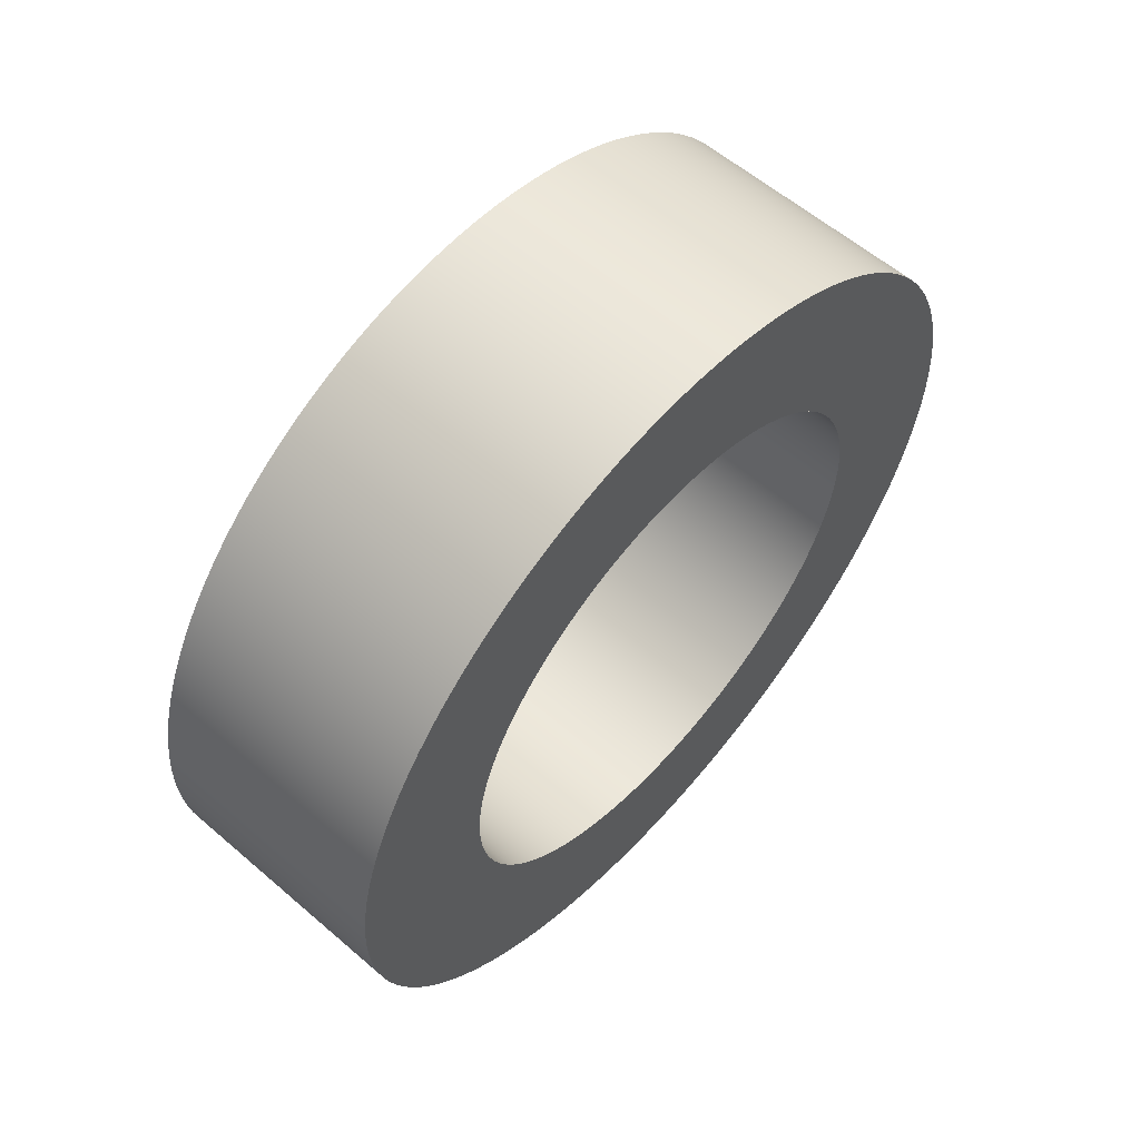
<metadata>
{"format":"obj","ext":"obj","renderer":"f3d","projection":"perspective","resolution":1024,"background":"white","views":[{"elev":59.0,"azim":-138.5,"up":"+Z"}]}
</metadata>
<code>
g Body35
v -51 35.6 1
v -51 35.61 1.406
v -51 35.65 1.811
v -51 35.71 2.212
v -51 35.8 2.608
v -51 35.92 2.998
v -51 36.06 3.38
v -51 36.22 3.752
v -51 36.4 4.113
v -51 36.61 4.462
v -51 36.84 4.796
v -51 37.09 5.116
v -51 37.37 5.419
v -51 37.66 5.704
v -51 37.96 5.97
v -51 38.29 6.216
v -51 38.62 6.441
v -51 38.98 6.644
v -51 39.34 6.824
v -51 39.71 6.981
v -51 40.1 7.114
v -51 40.49 7.223
v -51 40.89 7.306
v -51 41.29 7.364
v -51 41.7 7.396
v -51 42.1 7.402
v -51 42.51 7.383
v -51 42.91 7.338
v -51 43.31 7.267
v -51 43.71 7.172
v -51 44.09 7.051
v -51 44.47 6.906
v -51 44.84 6.737
v -51 45.2 6.545
v -51 45.55 6.331
v -51 45.88 6.095
v -51 46.19 5.839
v -51 46.49 5.563
v -51 46.77 5.269
v -51 47.03 4.958
v -51 47.27 4.631
v -51 47.49 4.289
v -51 47.69 3.934
v -51 47.87 3.567
v -51 48.02 3.19
v -51 48.14 2.804
v -51 48.25 2.411
v -51 48.32 2.012
v -51 48.37 1.609
v -51 48.4 1.203
v -51 48.4 0.7968
v -51 48.37 0.3913
v -51 48.32 -0.0117
v -51 48.25 -0.4107
v -51 48.14 -0.804
v -51 48.02 -1.19
v -51 47.87 -1.567
v -51 47.69 -1.934
v -51 47.49 -2.289
v -51 47.27 -2.631
v -51 47.03 -2.958
v -51 46.77 -3.269
v -51 46.49 -3.563
v -51 46.19 -3.839
v -51 45.88 -4.095
v -51 45.55 -4.331
v -51 45.2 -4.545
v -51 44.84 -4.737
v -51 44.47 -4.906
v -51 44.09 -5.051
v -51 43.71 -5.172
v -51 43.31 -5.267
v -51 42.91 -5.338
v -51 42.51 -5.383
v -51 42.1 -5.402
v -51 41.7 -5.396
v -51 41.29 -5.364
v -51 40.89 -5.306
v -51 40.49 -5.223
v -51 40.1 -5.114
v -51 39.71 -4.981
v -51 39.34 -4.824
v -51 38.98 -4.644
v -51 38.62 -4.441
v -51 38.29 -4.216
v -51 37.96 -3.97
v -51 37.66 -3.704
v -51 37.37 -3.419
v -51 37.09 -3.116
v -51 36.84 -2.796
v -51 36.61 -2.462
v -51 36.4 -2.113
v -51 36.22 -1.752
v -51 36.06 -1.38
v -51 35.92 -0.998
v -51 35.8 -0.6081
v -51 35.71 -0.2118
v -51 35.65 0.1894
v -51 35.61 0.5939
v -51 32 1
v -51 32.01 0.4935
v -51 32.05 -0.01168
v -51 32.12 -0.5143
v -51 32.2 -1.013
v -51 32.32 -1.507
v -51 32.46 -1.994
v -51 32.62 -2.473
v -51 32.81 -2.944
v -51 33.02 -3.404
v -51 33.26 -3.853
v -51 33.51 -4.29
v -51 33.79 -4.713
v -51 34.09 -5.121
v -51 34.41 -5.514
v -51 34.75 -5.89
v -51 35.11 -6.248
v -51 35.49 -6.588
v -51 35.88 -6.908
v -51 36.29 -7.208
v -51 36.71 -7.486
v -51 37.15 -7.743
v -51 37.6 -7.978
v -51 38.06 -8.19
v -51 38.53 -8.378
v -51 39.01 -8.541
v -51 39.49 -8.681
v -51 39.99 -8.795
v -51 40.49 -8.885
v -51 40.99 -8.949
v -51 41.49 -8.987
v -51 42 -9
v -51 42.51 -8.987
v -51 43.01 -8.949
v -51 43.51 -8.885
v -51 44.01 -8.795
v -51 44.51 -8.681
v -51 44.99 -8.541
v -51 45.47 -8.378
v -51 45.94 -8.19
v -51 46.4 -7.978
v -51 46.85 -7.743
v -51 47.29 -7.486
v -51 47.71 -7.208
v -51 48.12 -6.908
v -51 48.51 -6.588
v -51 48.89 -6.248
v -51 49.25 -5.89
v -51 49.59 -5.514
v -51 49.91 -5.121
v -51 50.21 -4.713
v -51 50.49 -4.29
v -51 50.74 -3.853
v -51 50.98 -3.404
v -51 51.19 -2.944
v -51 51.38 -2.473
v -51 51.54 -1.994
v -51 51.68 -1.507
v -51 51.8 -1.013
v -51 51.88 -0.5143
v -51 51.95 -0.01168
v -51 51.99 0.4935
v -51 52 1
v -51 51.99 1.506
v -51 51.95 2.012
v -51 51.88 2.514
v -51 51.8 3.013
v -51 51.68 3.507
v -51 51.54 3.994
v -51 51.38 4.473
v -51 51.19 4.944
v -51 50.98 5.404
v -51 50.74 5.853
v -51 50.49 6.29
v -51 50.21 6.713
v -51 49.91 7.121
v -51 49.59 7.514
v -51 49.25 7.89
v -51 48.89 8.248
v -51 48.51 8.588
v -51 48.12 8.908
v -51 47.71 9.208
v -51 47.29 9.486
v -51 46.85 9.743
v -51 46.4 9.978
v -51 45.94 10.19
v -51 45.47 10.38
v -51 44.99 10.54
v -51 44.51 10.68
v -51 44.01 10.8
v -51 43.51 10.88
v -51 43.01 10.95
v -51 42.51 10.99
v -51 42 11
v -51 41.49 10.99
v -51 40.99 10.95
v -51 40.49 10.88
v -51 39.99 10.8
v -51 39.49 10.68
v -51 39.01 10.54
v -51 38.53 10.38
v -51 38.06 10.19
v -51 37.6 9.978
v -51 37.15 9.743
v -51 36.71 9.486
v -51 36.29 9.208
v -51 35.88 8.908
v -51 35.49 8.588
v -51 35.11 8.248
v -51 34.75 7.89
v -51 34.41 7.514
v -51 34.09 7.121
v -51 33.79 6.713
v -51 33.51 6.29
v -51 33.26 5.853
v -51 33.02 5.404
v -51 32.81 4.944
v -51 32.62 4.473
v -51 32.46 3.994
v -51 32.32 3.507
v -51 32.2 3.013
v -51 32.12 2.514
v -51 32.05 2.012
v -51 32.01 1.506
v -57 35.6 1
v -57 35.61 1.406
v -57 35.65 1.811
v -57 35.71 2.212
v -57 35.8 2.608
v -57 35.92 2.998
v -57 36.06 3.38
v -57 36.22 3.752
v -57 36.4 4.113
v -57 36.61 4.462
v -57 36.84 4.796
v -57 37.09 5.116
v -57 37.37 5.419
v -57 37.66 5.704
v -57 37.96 5.97
v -57 38.29 6.216
v -57 38.62 6.441
v -57 38.98 6.644
v -57 39.34 6.824
v -57 39.71 6.981
v -57 40.1 7.114
v -57 40.49 7.223
v -57 40.89 7.306
v -57 41.29 7.364
v -57 41.7 7.396
v -57 42.1 7.402
v -57 42.51 7.383
v -57 42.91 7.338
v -57 43.31 7.267
v -57 43.71 7.172
v -57 44.09 7.051
v -57 44.47 6.906
v -57 44.84 6.737
v -57 45.2 6.545
v -57 45.55 6.331
v -57 45.88 6.095
v -57 46.19 5.839
v -57 46.49 5.563
v -57 46.77 5.269
v -57 47.03 4.958
v -57 47.27 4.631
v -57 47.49 4.289
v -57 47.69 3.934
v -57 47.87 3.567
v -57 48.02 3.19
v -57 48.14 2.804
v -57 48.25 2.411
v -57 48.32 2.012
v -57 48.37 1.609
v -57 48.4 1.203
v -57 48.4 0.7968
v -57 48.37 0.3913
v -57 48.32 -0.0117
v -57 48.25 -0.4107
v -57 48.14 -0.804
v -57 48.02 -1.19
v -57 47.87 -1.567
v -57 47.69 -1.934
v -57 47.49 -2.289
v -57 47.27 -2.631
v -57 47.03 -2.958
v -57 46.77 -3.269
v -57 46.49 -3.563
v -57 46.19 -3.839
v -57 45.88 -4.095
v -57 45.55 -4.331
v -57 45.2 -4.545
v -57 44.84 -4.737
v -57 44.47 -4.906
v -57 44.09 -5.051
v -57 43.71 -5.172
v -57 43.31 -5.267
v -57 42.91 -5.338
v -57 42.51 -5.383
v -57 42.1 -5.402
v -57 41.7 -5.396
v -57 41.29 -5.364
v -57 40.89 -5.306
v -57 40.49 -5.223
v -57 40.1 -5.114
v -57 39.71 -4.981
v -57 39.34 -4.824
v -57 38.98 -4.644
v -57 38.62 -4.441
v -57 38.29 -4.216
v -57 37.96 -3.97
v -57 37.66 -3.704
v -57 37.37 -3.419
v -57 37.09 -3.116
v -57 36.84 -2.796
v -57 36.61 -2.462
v -57 36.4 -2.113
v -57 36.22 -1.752
v -57 36.06 -1.38
v -57 35.92 -0.998
v -57 35.8 -0.6081
v -57 35.71 -0.2118
v -57 35.65 0.1894
v -57 35.61 0.5939
v -57 32 1
v -57 32.01 0.4935
v -57 32.05 -0.01168
v -57 32.12 -0.5143
v -57 32.2 -1.013
v -57 32.32 -1.507
v -57 32.46 -1.994
v -57 32.62 -2.473
v -57 32.81 -2.944
v -57 33.02 -3.404
v -57 33.26 -3.853
v -57 33.51 -4.29
v -57 33.79 -4.713
v -57 34.09 -5.121
v -57 34.41 -5.514
v -57 34.75 -5.89
v -57 35.11 -6.248
v -57 35.49 -6.588
v -57 35.88 -6.908
v -57 36.29 -7.208
v -57 36.71 -7.486
v -57 37.15 -7.743
v -57 37.6 -7.978
v -57 38.06 -8.19
v -57 38.53 -8.378
v -57 39.01 -8.541
v -57 39.49 -8.681
v -57 39.99 -8.795
v -57 40.49 -8.885
v -57 40.99 -8.949
v -57 41.49 -8.987
v -57 42 -9
v -57 42.51 -8.987
v -57 43.01 -8.949
v -57 43.51 -8.885
v -57 44.01 -8.795
v -57 44.51 -8.681
v -57 44.99 -8.541
v -57 45.47 -8.378
v -57 45.94 -8.19
v -57 46.4 -7.978
v -57 46.85 -7.743
v -57 47.29 -7.486
v -57 47.71 -7.208
v -57 48.12 -6.908
v -57 48.51 -6.588
v -57 48.89 -6.248
v -57 49.25 -5.89
v -57 49.59 -5.514
v -57 49.91 -5.121
v -57 50.21 -4.713
v -57 50.49 -4.29
v -57 50.74 -3.853
v -57 50.98 -3.404
v -57 51.19 -2.944
v -57 51.38 -2.473
v -57 51.54 -1.994
v -57 51.68 -1.507
v -57 51.8 -1.013
v -57 51.88 -0.5143
v -57 51.95 -0.01168
v -57 51.99 0.4935
v -57 52 1
v -57 51.99 1.506
v -57 51.95 2.012
v -57 51.88 2.514
v -57 51.8 3.013
v -57 51.68 3.507
v -57 51.54 3.994
v -57 51.38 4.473
v -57 51.19 4.944
v -57 50.98 5.404
v -57 50.74 5.853
v -57 50.49 6.29
v -57 50.21 6.713
v -57 49.91 7.121
v -57 49.59 7.514
v -57 49.25 7.89
v -57 48.89 8.248
v -57 48.51 8.588
v -57 48.12 8.908
v -57 47.71 9.208
v -57 47.29 9.486
v -57 46.85 9.743
v -57 46.4 9.978
v -57 45.94 10.19
v -57 45.47 10.38
v -57 44.99 10.54
v -57 44.51 10.68
v -57 44.01 10.8
v -57 43.51 10.88
v -57 43.01 10.95
v -57 42.51 10.99
v -57 42 11
v -57 41.49 10.99
v -57 40.99 10.95
v -57 40.49 10.88
v -57 39.99 10.8
v -57 39.49 10.68
v -57 39.01 10.54
v -57 38.53 10.38
v -57 38.06 10.19
v -57 37.6 9.978
v -57 37.15 9.743
v -57 36.71 9.486
v -57 36.29 9.208
v -57 35.88 8.908
v -57 35.49 8.588
v -57 35.11 8.248
v -57 34.75 7.89
v -57 34.41 7.514
v -57 34.09 7.121
v -57 33.79 6.713
v -57 33.51 6.29
v -57 33.26 5.853
v -57 33.02 5.404
v -57 32.81 4.944
v -57 32.62 4.473
v -57 32.46 3.994
v -57 32.32 3.507
v -57 32.2 3.013
v -57 32.12 2.514
v -57 32.05 2.012
v -57 32.01 1.506
f 2 223 1
f 1 223 100
f 1 100 101
f 223 2 222
f 222 2 3
f 222 3 221
f 221 3 4
f 221 4 220
f 220 4 5
f 220 5 219
f 219 5 218
f 218 5 6
f 218 6 217
f 217 6 7
f 217 7 216
f 216 7 8
f 216 8 215
f 215 8 9
f 215 9 214
f 214 9 213
f 213 9 10
f 213 10 212
f 212 10 11
f 212 11 211
f 211 11 12
f 211 12 210
f 210 12 13
f 210 13 209
f 209 13 208
f 208 13 14
f 208 14 207
f 207 14 15
f 207 15 206
f 206 15 16
f 206 16 205
f 205 16 17
f 205 17 204
f 204 17 203
f 203 17 18
f 203 18 202
f 202 18 19
f 202 19 201
f 201 19 20
f 201 20 200
f 200 20 21
f 200 21 199
f 199 21 198
f 198 21 22
f 198 22 197
f 197 22 23
f 197 23 196
f 196 23 24
f 196 24 195
f 195 24 25
f 195 25 194
f 194 25 193
f 193 25 26
f 193 26 192
f 192 26 27
f 192 27 191
f 191 27 28
f 191 28 190
f 190 28 29
f 190 29 189
f 189 29 188
f 188 29 30
f 188 30 187
f 187 30 31
f 187 31 186
f 186 31 32
f 186 32 185
f 185 32 33
f 185 33 184
f 184 33 183
f 183 33 34
f 183 34 182
f 182 34 35
f 182 35 181
f 181 35 36
f 181 36 180
f 180 36 37
f 180 37 179
f 179 37 178
f 178 37 38
f 178 38 177
f 177 38 39
f 177 39 176
f 176 39 40
f 176 40 175
f 175 40 41
f 175 41 174
f 174 41 173
f 173 41 42
f 173 42 172
f 172 42 43
f 172 43 171
f 171 43 44
f 171 44 170
f 170 44 45
f 170 45 169
f 169 45 168
f 168 45 46
f 168 46 167
f 167 46 47
f 167 47 166
f 166 47 48
f 166 48 165
f 165 48 49
f 165 49 164
f 164 49 163
f 163 49 50
f 163 50 162
f 162 50 51
f 162 51 161
f 161 51 52
f 161 52 160
f 160 52 159
f 159 52 53
f 159 53 158
f 158 53 54
f 158 54 157
f 157 54 55
f 157 55 156
f 156 55 56
f 156 56 155
f 155 56 154
f 154 56 57
f 154 57 153
f 153 57 58
f 153 58 152
f 152 58 59
f 152 59 151
f 151 59 60
f 151 60 150
f 150 60 149
f 149 60 61
f 149 61 148
f 148 61 62
f 148 62 147
f 147 62 63
f 147 63 146
f 146 63 64
f 146 64 65
f 65 66 146
f 146 66 67
f 146 67 68
f 68 69 146
f 146 69 70
f 146 70 71
f 71 72 146
f 146 72 145
f 145 72 144
f 144 72 143
f 143 72 142
f 142 72 141
f 141 72 140
f 140 72 139
f 139 72 73
f 139 73 138
f 138 73 137
f 137 73 136
f 136 73 135
f 135 73 134
f 134 73 133
f 133 73 74
f 133 74 132
f 132 74 75
f 132 75 131
f 131 75 76
f 131 76 130
f 130 76 129
f 129 76 77
f 129 77 128
f 128 77 78
f 128 78 127
f 127 78 79
f 127 79 126
f 126 79 80
f 126 80 125
f 125 80 124
f 124 80 81
f 124 81 123
f 123 81 82
f 123 82 122
f 122 82 83
f 122 83 121
f 121 83 84
f 121 84 120
f 120 84 119
f 119 84 85
f 119 85 118
f 118 85 86
f 118 86 117
f 117 86 87
f 117 87 116
f 116 87 88
f 116 88 115
f 115 88 114
f 114 88 89
f 114 89 113
f 113 89 90
f 113 90 112
f 112 90 91
f 112 91 111
f 111 91 92
f 111 92 110
f 110 92 109
f 109 92 93
f 109 93 108
f 108 93 94
f 108 94 107
f 107 94 95
f 107 95 106
f 106 95 96
f 106 96 105
f 105 96 104
f 104 96 97
f 104 97 103
f 103 97 98
f 103 98 102
f 102 98 99
f 102 99 101
f 101 99 1
f 99 322 1
f 1 322 224
f 1 224 2
f 2 224 225
f 2 225 3
f 3 225 226
f 3 226 4
f 4 226 227
f 4 227 5
f 5 227 228
f 5 228 6
f 6 228 229
f 6 229 7
f 7 229 230
f 7 230 8
f 8 230 231
f 8 231 9
f 9 231 232
f 9 232 10
f 10 232 233
f 10 233 11
f 11 233 234
f 11 234 12
f 12 234 235
f 12 235 13
f 13 235 236
f 13 236 14
f 14 236 237
f 14 237 15
f 15 237 238
f 15 238 16
f 16 238 239
f 16 239 17
f 17 239 240
f 17 240 18
f 18 240 241
f 18 241 19
f 19 241 242
f 19 242 20
f 20 242 243
f 20 243 21
f 21 243 244
f 21 244 22
f 22 244 245
f 22 245 23
f 23 245 246
f 23 246 24
f 24 246 247
f 24 247 25
f 25 247 248
f 25 248 26
f 26 248 249
f 26 249 27
f 27 249 250
f 27 250 28
f 28 250 251
f 28 251 29
f 29 251 252
f 29 252 30
f 30 252 253
f 30 253 31
f 31 253 254
f 31 254 32
f 32 254 255
f 32 255 33
f 33 255 256
f 33 256 34
f 34 256 257
f 34 257 35
f 35 257 258
f 35 258 36
f 36 258 259
f 36 259 37
f 37 259 260
f 37 260 38
f 38 260 261
f 38 261 39
f 39 261 262
f 39 262 40
f 40 262 263
f 40 263 41
f 41 263 264
f 41 264 42
f 42 264 265
f 42 265 43
f 43 265 266
f 43 266 44
f 44 266 267
f 44 267 45
f 45 267 268
f 45 268 46
f 46 268 269
f 46 269 47
f 47 269 270
f 47 270 48
f 48 270 271
f 48 271 49
f 49 271 272
f 49 272 50
f 50 272 273
f 50 273 51
f 51 273 274
f 51 274 52
f 52 274 275
f 52 275 53
f 53 275 276
f 53 276 54
f 54 276 277
f 54 277 55
f 55 277 278
f 55 278 56
f 56 278 279
f 56 279 57
f 57 279 280
f 57 280 58
f 58 280 281
f 58 281 59
f 59 281 282
f 59 282 60
f 60 282 283
f 60 283 61
f 61 283 284
f 61 284 62
f 62 284 285
f 62 285 63
f 63 285 286
f 63 286 64
f 64 286 287
f 64 287 65
f 65 287 288
f 65 288 66
f 66 288 289
f 66 289 67
f 67 289 290
f 67 290 68
f 68 290 291
f 68 291 69
f 69 291 292
f 69 292 70
f 70 292 293
f 70 293 71
f 71 293 294
f 71 294 72
f 72 294 295
f 72 295 73
f 73 295 296
f 73 296 74
f 74 296 297
f 74 297 75
f 75 297 298
f 75 298 76
f 76 298 299
f 76 299 77
f 77 299 300
f 77 300 78
f 78 300 301
f 78 301 79
f 79 301 302
f 79 302 80
f 80 302 303
f 80 303 81
f 81 303 304
f 81 304 82
f 82 304 305
f 82 305 83
f 83 305 306
f 83 306 84
f 84 306 307
f 84 307 85
f 85 307 308
f 85 308 86
f 86 308 309
f 86 309 87
f 87 309 310
f 87 310 88
f 88 310 311
f 88 311 89
f 89 311 312
f 89 312 90
f 90 312 313
f 90 313 91
f 91 313 314
f 91 314 92
f 92 314 315
f 92 315 93
f 93 315 316
f 93 316 94
f 94 316 317
f 94 317 95
f 95 317 318
f 95 318 96
f 96 318 319
f 96 319 97
f 97 319 320
f 97 320 98
f 98 320 321
f 98 321 99
f 99 321 322
f 223 446 100
f 100 446 323
f 100 323 101
f 101 323 324
f 101 324 102
f 102 324 325
f 102 325 103
f 103 325 326
f 103 326 104
f 104 326 327
f 104 327 105
f 105 327 328
f 105 328 106
f 106 328 329
f 106 329 107
f 107 329 330
f 107 330 108
f 108 330 331
f 108 331 109
f 109 331 332
f 109 332 110
f 110 332 333
f 110 333 111
f 111 333 334
f 111 334 112
f 112 334 335
f 112 335 113
f 113 335 336
f 113 336 114
f 114 336 337
f 114 337 115
f 115 337 338
f 115 338 116
f 116 338 339
f 116 339 117
f 117 339 340
f 117 340 118
f 118 340 341
f 118 341 119
f 119 341 342
f 119 342 120
f 120 342 343
f 120 343 121
f 121 343 344
f 121 344 122
f 122 344 345
f 122 345 123
f 123 345 346
f 123 346 124
f 124 346 347
f 124 347 125
f 125 347 348
f 125 348 126
f 126 348 349
f 126 349 127
f 127 349 350
f 127 350 128
f 128 350 351
f 128 351 129
f 129 351 352
f 129 352 130
f 130 352 353
f 130 353 131
f 131 353 354
f 131 354 132
f 132 354 355
f 132 355 133
f 133 355 356
f 133 356 134
f 134 356 357
f 134 357 135
f 135 357 358
f 135 358 136
f 136 358 359
f 136 359 137
f 137 359 360
f 137 360 138
f 138 360 361
f 138 361 139
f 139 361 362
f 139 362 140
f 140 362 363
f 140 363 141
f 141 363 364
f 141 364 142
f 142 364 365
f 142 365 143
f 143 365 366
f 143 366 144
f 144 366 367
f 144 367 145
f 145 367 368
f 145 368 146
f 146 368 369
f 146 369 147
f 147 369 370
f 147 370 148
f 148 370 371
f 148 371 149
f 149 371 372
f 149 372 150
f 150 372 373
f 150 373 151
f 151 373 374
f 151 374 152
f 152 374 375
f 152 375 153
f 153 375 376
f 153 376 154
f 154 376 377
f 154 377 155
f 155 377 378
f 155 378 156
f 156 378 379
f 156 379 157
f 157 379 380
f 157 380 158
f 158 380 381
f 158 381 159
f 159 381 382
f 159 382 160
f 160 382 383
f 160 383 161
f 161 383 384
f 161 384 162
f 162 384 385
f 162 385 163
f 163 385 386
f 163 386 164
f 164 386 387
f 164 387 165
f 165 387 388
f 165 388 166
f 166 388 389
f 166 389 167
f 167 389 390
f 167 390 168
f 168 390 391
f 168 391 169
f 169 391 392
f 169 392 170
f 170 392 393
f 170 393 171
f 171 393 394
f 171 394 172
f 172 394 395
f 172 395 173
f 173 395 396
f 173 396 174
f 174 396 397
f 174 397 175
f 175 397 398
f 175 398 176
f 176 398 399
f 176 399 177
f 177 399 400
f 177 400 178
f 178 400 401
f 178 401 179
f 179 401 402
f 179 402 180
f 180 402 403
f 180 403 181
f 181 403 404
f 181 404 182
f 182 404 405
f 182 405 183
f 183 405 406
f 183 406 184
f 184 406 407
f 184 407 185
f 185 407 408
f 185 408 186
f 186 408 409
f 186 409 187
f 187 409 410
f 187 410 188
f 188 410 411
f 188 411 189
f 189 411 412
f 189 412 190
f 190 412 413
f 190 413 191
f 191 413 414
f 191 414 192
f 192 414 415
f 192 415 193
f 193 415 416
f 193 416 194
f 194 416 417
f 194 417 195
f 195 417 418
f 195 418 196
f 196 418 419
f 196 419 197
f 197 419 420
f 197 420 198
f 198 420 421
f 198 421 199
f 199 421 422
f 199 422 200
f 200 422 423
f 200 423 201
f 201 423 424
f 201 424 202
f 202 424 425
f 202 425 203
f 203 425 426
f 203 426 204
f 204 426 427
f 204 427 205
f 205 427 428
f 205 428 206
f 206 428 429
f 206 429 207
f 207 429 430
f 207 430 208
f 208 430 431
f 208 431 209
f 209 431 432
f 209 432 210
f 210 432 433
f 210 433 211
f 211 433 434
f 211 434 212
f 212 434 435
f 212 435 213
f 213 435 436
f 213 436 214
f 214 436 437
f 214 437 215
f 215 437 438
f 215 438 216
f 216 438 439
f 216 439 217
f 217 439 440
f 217 440 218
f 218 440 441
f 218 441 219
f 219 441 442
f 219 442 220
f 220 442 443
f 220 443 221
f 221 443 444
f 221 444 222
f 222 444 445
f 222 445 223
f 223 445 446
f 322 324 224
f 224 324 323
f 224 323 446
f 324 322 325
f 325 322 321
f 325 321 326
f 326 321 320
f 326 320 327
f 327 320 319
f 327 319 328
f 328 319 329
f 329 319 318
f 329 318 330
f 330 318 317
f 330 317 331
f 331 317 316
f 331 316 332
f 332 316 315
f 332 315 333
f 333 315 334
f 334 315 314
f 334 314 335
f 335 314 313
f 335 313 336
f 336 313 312
f 336 312 337
f 337 312 311
f 337 311 338
f 338 311 339
f 339 311 310
f 339 310 340
f 340 310 309
f 340 309 341
f 341 309 308
f 341 308 342
f 342 308 307
f 342 307 343
f 343 307 344
f 344 307 306
f 344 306 345
f 345 306 305
f 345 305 346
f 346 305 304
f 346 304 347
f 347 304 303
f 347 303 348
f 348 303 349
f 349 303 302
f 349 302 350
f 350 302 301
f 350 301 351
f 351 301 300
f 351 300 352
f 352 300 299
f 352 299 353
f 353 299 354
f 354 299 298
f 354 298 355
f 355 298 297
f 355 297 356
f 356 297 296
f 356 296 357
f 357 296 295
f 357 295 358
f 358 295 359
f 359 295 360
f 360 295 361
f 361 295 362
f 362 295 363
f 363 295 364
f 364 295 365
f 365 295 366
f 366 295 367
f 367 295 368
f 368 295 294
f 368 294 293
f 293 292 368
f 368 292 291
f 368 291 290
f 290 289 368
f 368 289 288
f 368 288 287
f 368 287 369
f 369 287 286
f 369 286 370
f 370 286 285
f 370 285 371
f 371 285 284
f 371 284 372
f 372 284 283
f 372 283 373
f 373 283 374
f 374 283 282
f 374 282 375
f 375 282 281
f 375 281 376
f 376 281 280
f 376 280 377
f 377 280 279
f 377 279 378
f 378 279 379
f 379 279 278
f 379 278 380
f 380 278 277
f 380 277 381
f 381 277 276
f 381 276 382
f 382 276 275
f 382 275 383
f 383 275 384
f 384 275 274
f 384 274 385
f 385 274 273
f 385 273 386
f 386 273 272
f 386 272 387
f 387 272 388
f 388 272 271
f 388 271 389
f 389 271 270
f 389 270 390
f 390 270 269
f 390 269 391
f 391 269 268
f 391 268 392
f 392 268 393
f 393 268 267
f 393 267 394
f 394 267 266
f 394 266 395
f 395 266 265
f 395 265 396
f 396 265 264
f 396 264 397
f 397 264 398
f 398 264 263
f 398 263 399
f 399 263 262
f 399 262 400
f 400 262 261
f 400 261 401
f 401 261 260
f 401 260 402
f 402 260 403
f 403 260 259
f 403 259 404
f 404 259 258
f 404 258 405
f 405 258 257
f 405 257 406
f 406 257 256
f 406 256 407
f 407 256 408
f 408 256 255
f 408 255 409
f 409 255 254
f 409 254 410
f 410 254 253
f 410 253 411
f 411 253 252
f 411 252 412
f 412 252 413
f 413 252 251
f 413 251 414
f 414 251 250
f 414 250 415
f 415 250 249
f 415 249 416
f 416 249 248
f 416 248 417
f 417 248 418
f 418 248 247
f 418 247 419
f 419 247 246
f 419 246 420
f 420 246 245
f 420 245 421
f 421 245 244
f 421 244 422
f 422 244 423
f 423 244 243
f 423 243 424
f 424 243 242
f 424 242 425
f 425 242 241
f 425 241 426
f 426 241 240
f 426 240 427
f 427 240 428
f 428 240 239
f 428 239 429
f 429 239 238
f 429 238 430
f 430 238 237
f 430 237 431
f 431 237 236
f 431 236 432
f 432 236 433
f 433 236 235
f 433 235 434
f 434 235 234
f 434 234 435
f 435 234 233
f 435 233 436
f 436 233 232
f 436 232 437
f 437 232 438
f 438 232 231
f 438 231 439
f 439 231 230
f 439 230 440
f 440 230 229
f 440 229 441
f 441 229 228
f 441 228 442
f 442 228 443
f 443 228 227
f 443 227 444
f 444 227 226
f 444 226 445
f 445 226 225
f 445 225 446
f 446 225 224

</code>
